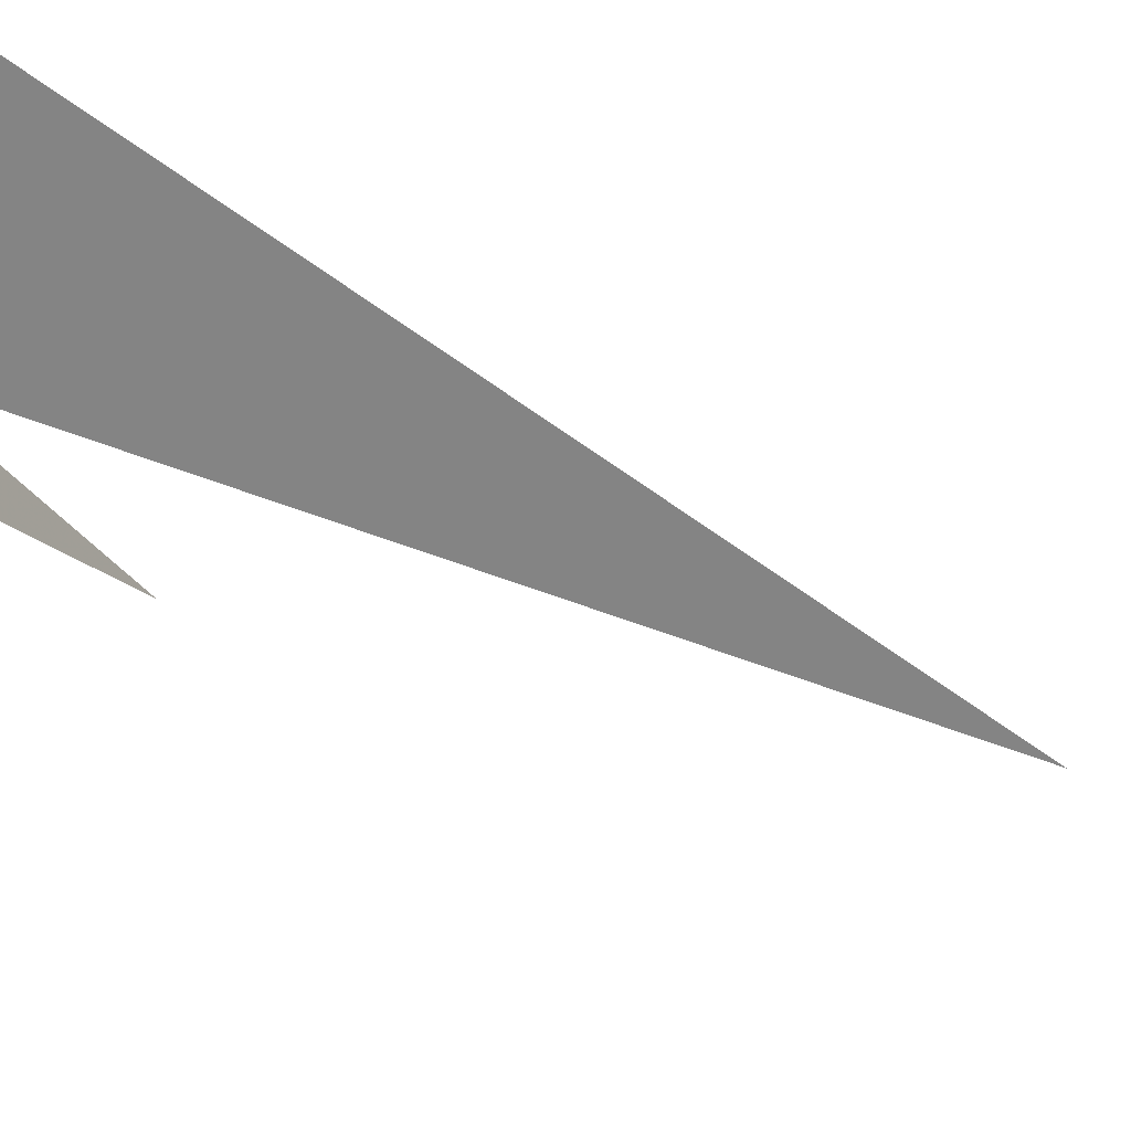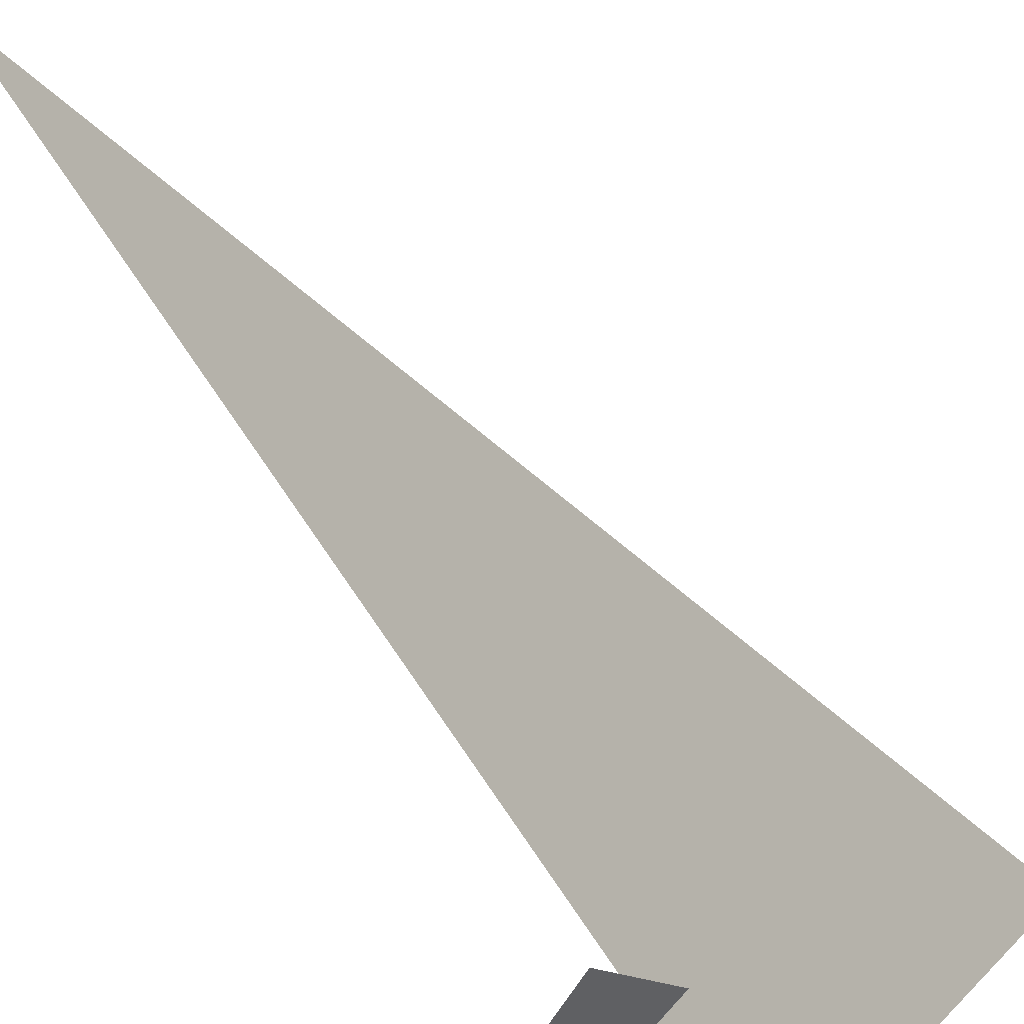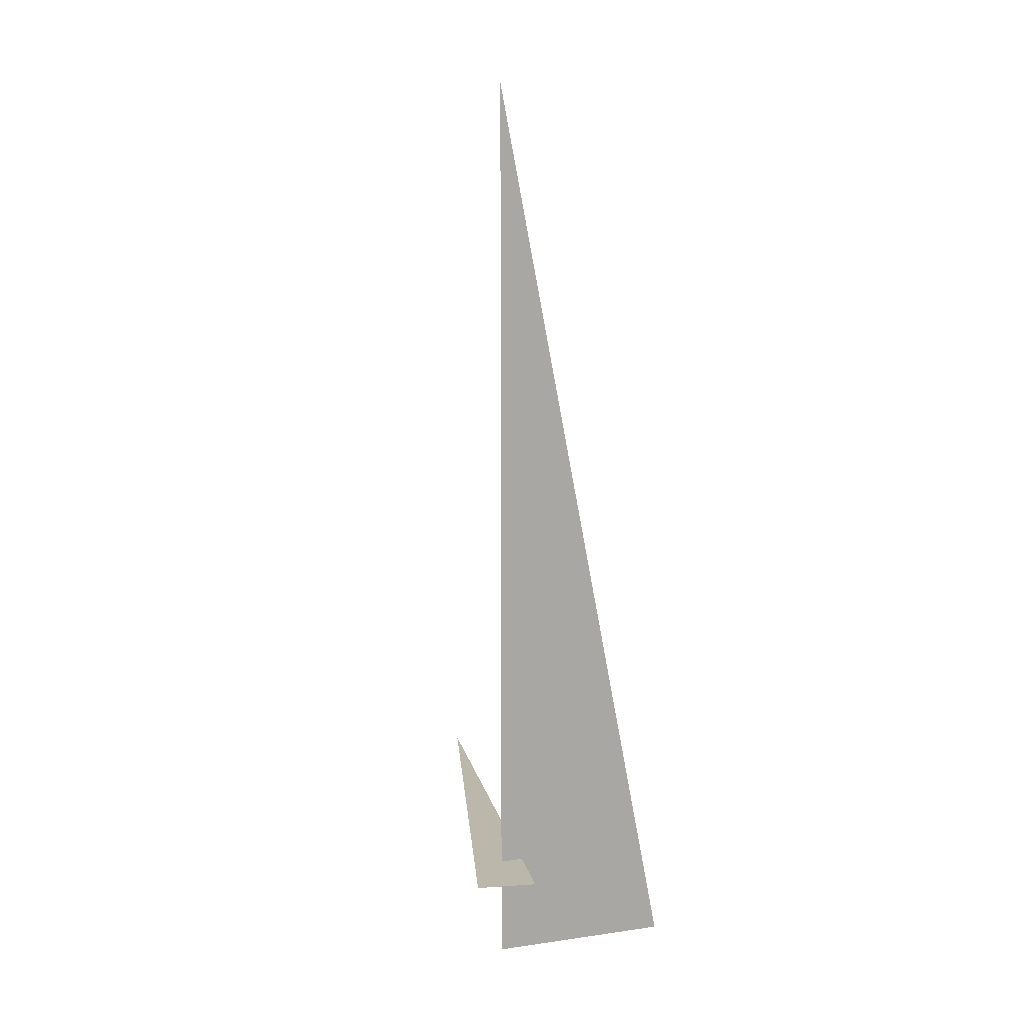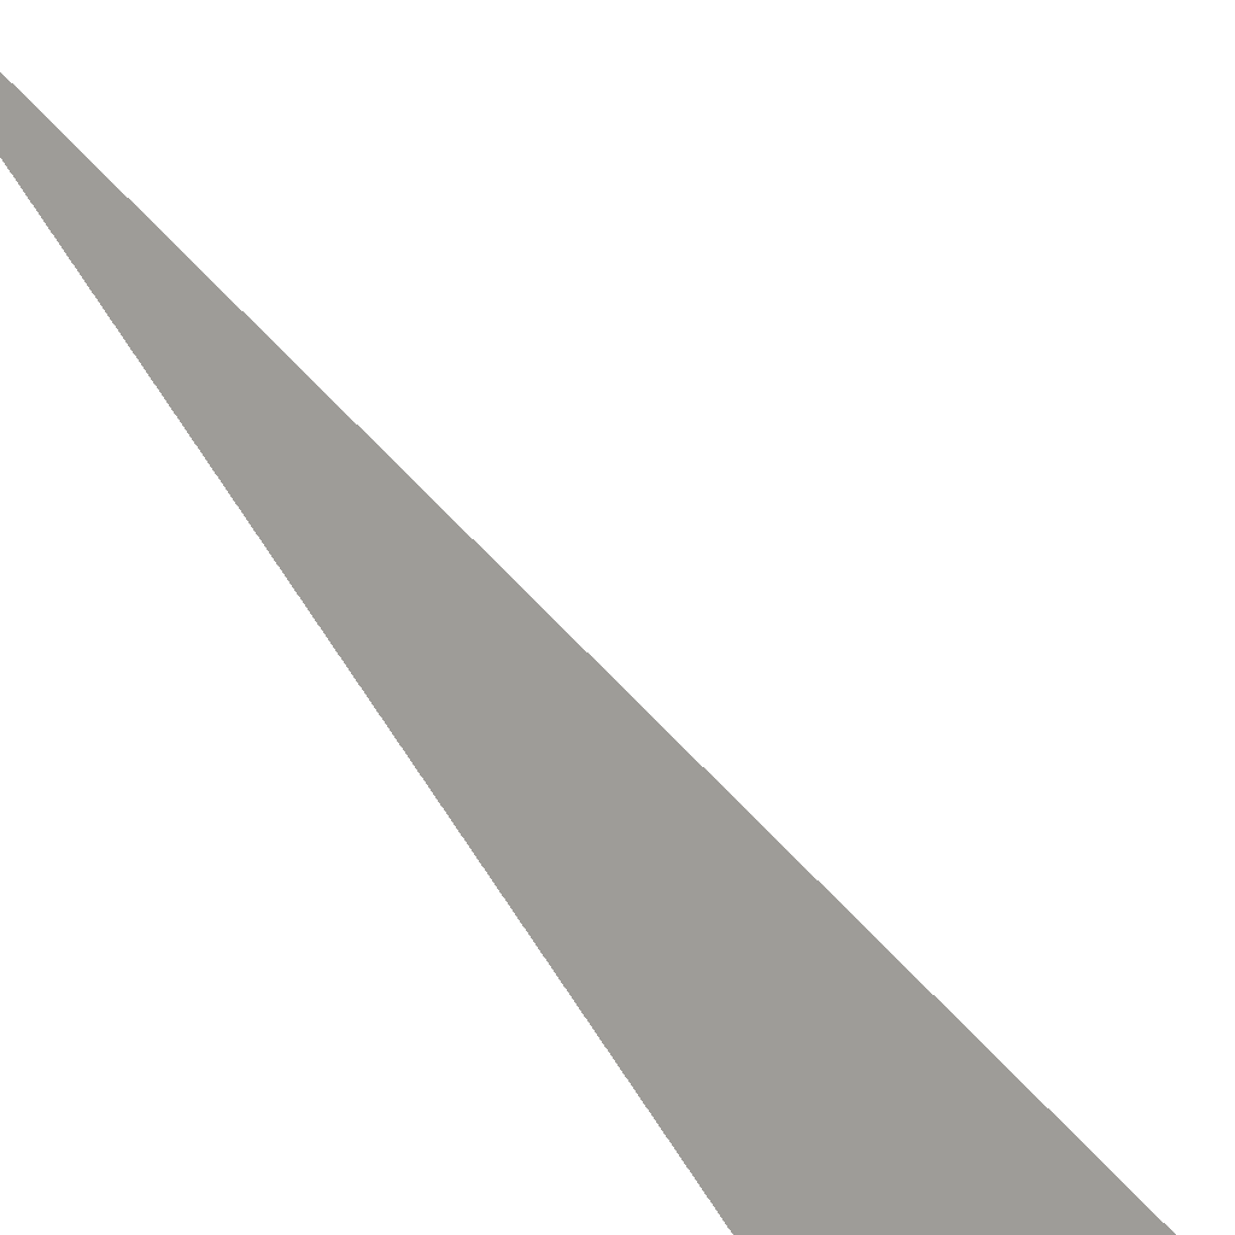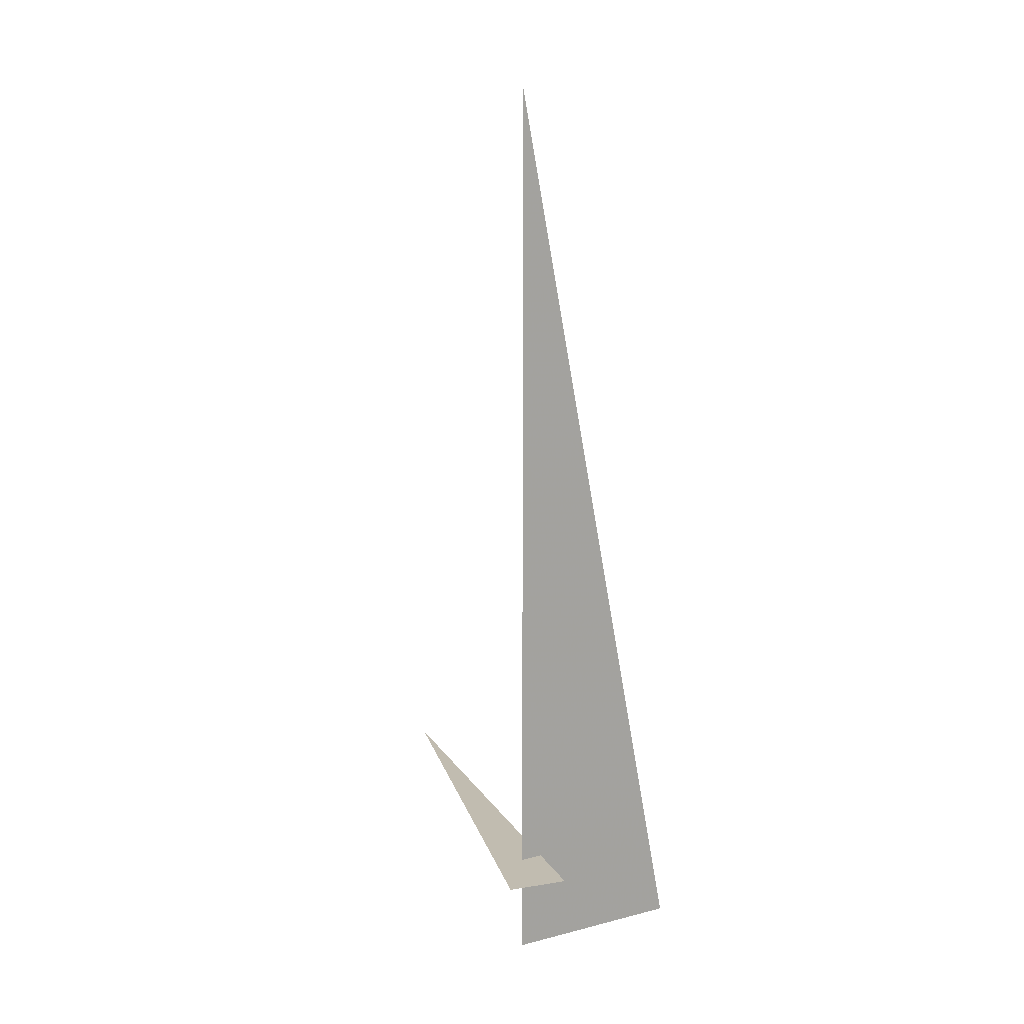
<metadata>
{"format":"obj","ext":"obj","renderer":"f3d","projection":"perspective","resolution":1024,"background":"white","views":[{"elev":-23.3,"azim":-130.9,"up":"+Y"},{"elev":43.8,"azim":152.6,"up":"+Y"},{"elev":14.2,"azim":117.5,"up":"+Z"},{"elev":66.7,"azim":147.0,"up":"+Y"},{"elev":16.5,"azim":107.3,"up":"+Z"}]}
</metadata>
<code>
v 0.5007 8.077 0
v 0.9583 7.619 3.33
v 0.9583 7.619 0
v 1.077 7.827 0.375
v -0.1243 6.819 0.375
v 1.206 7.65 0.375
f 1 2 3
f 4 5 6

</code>
